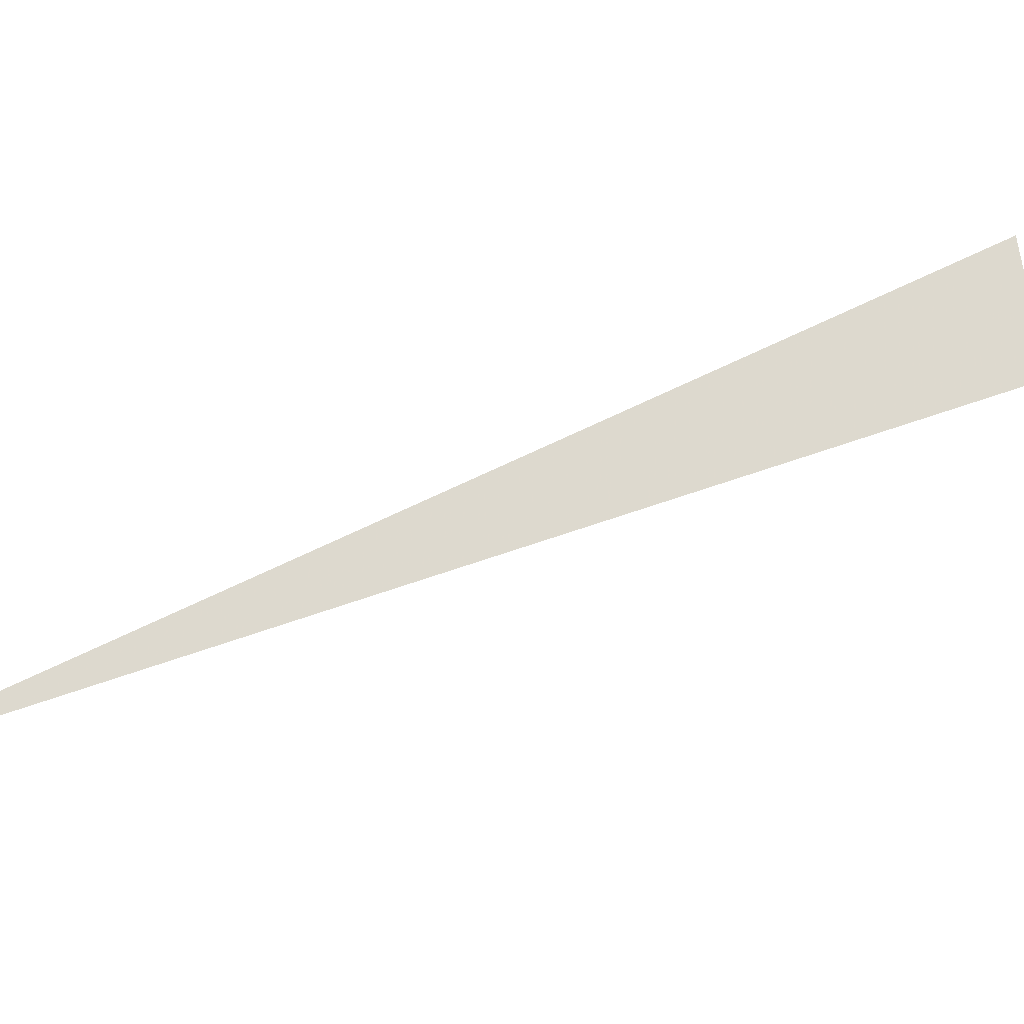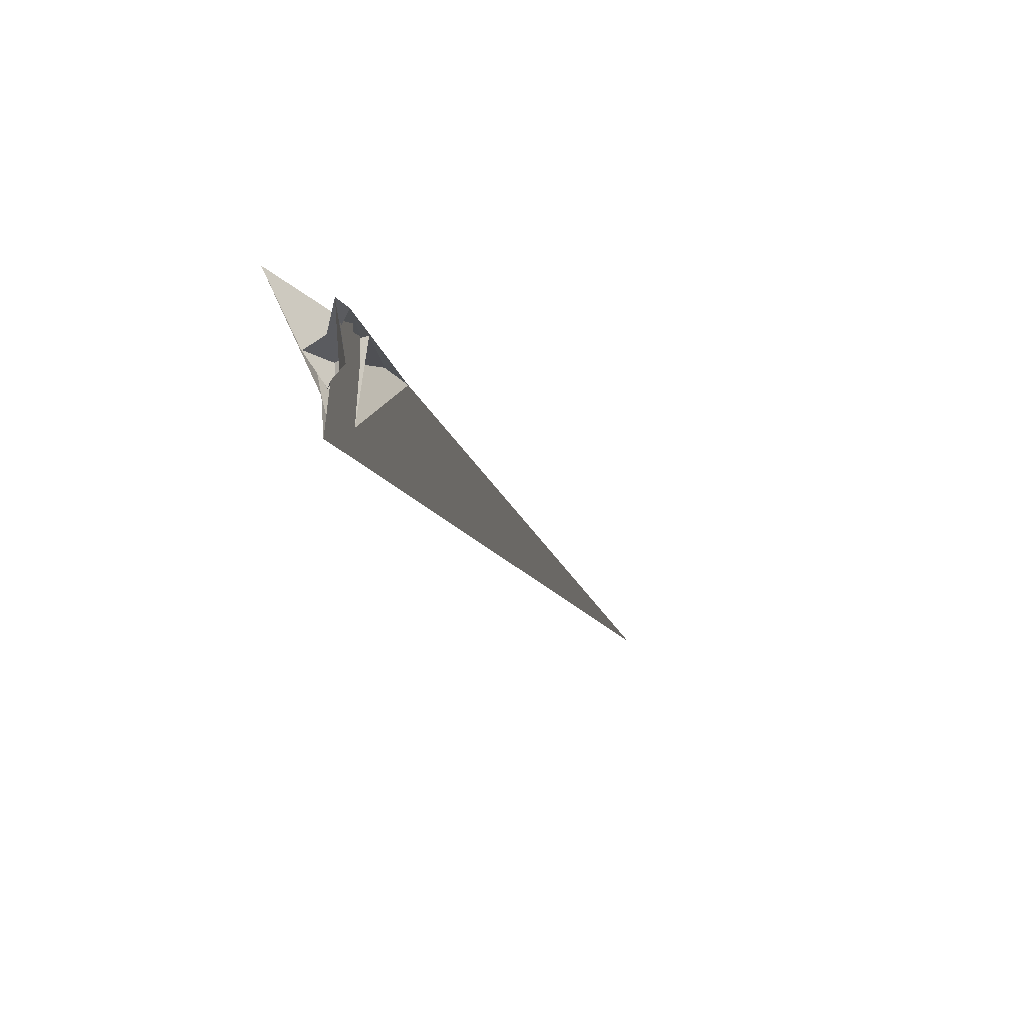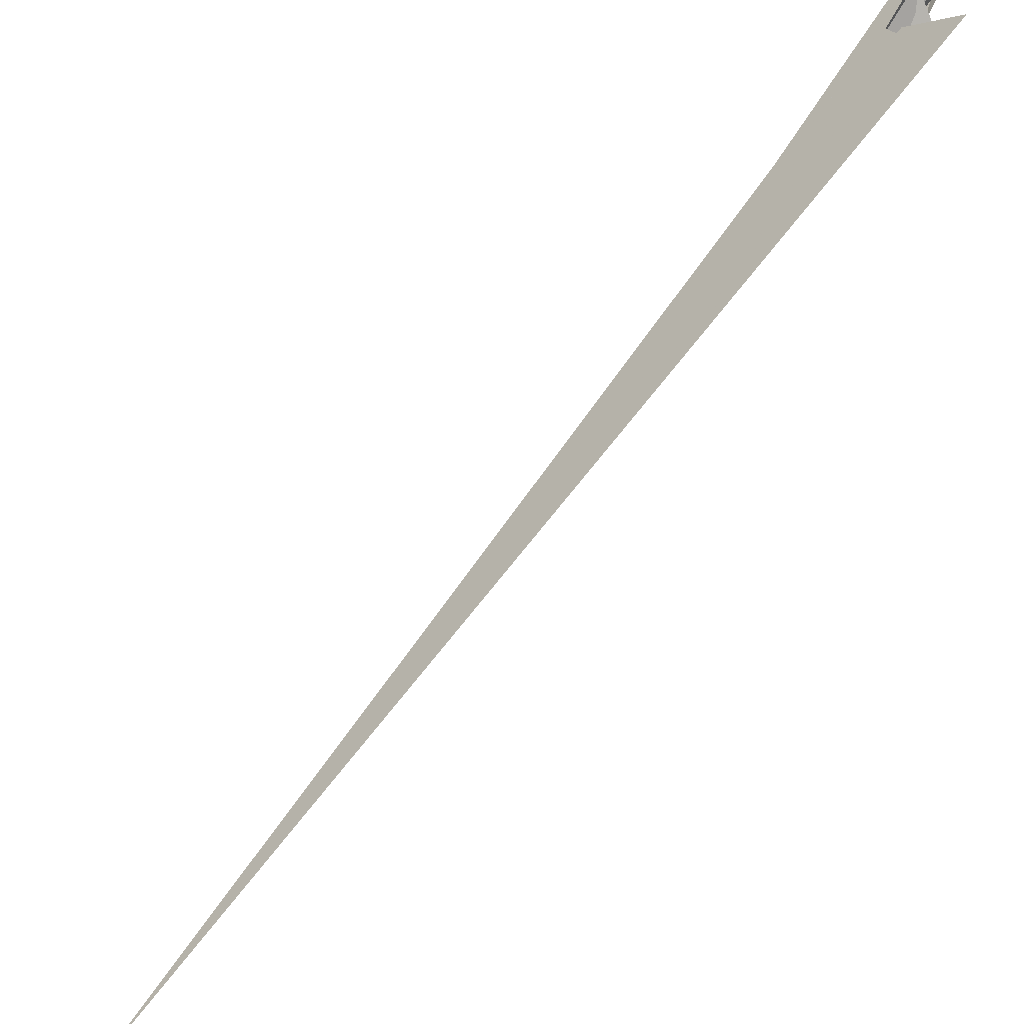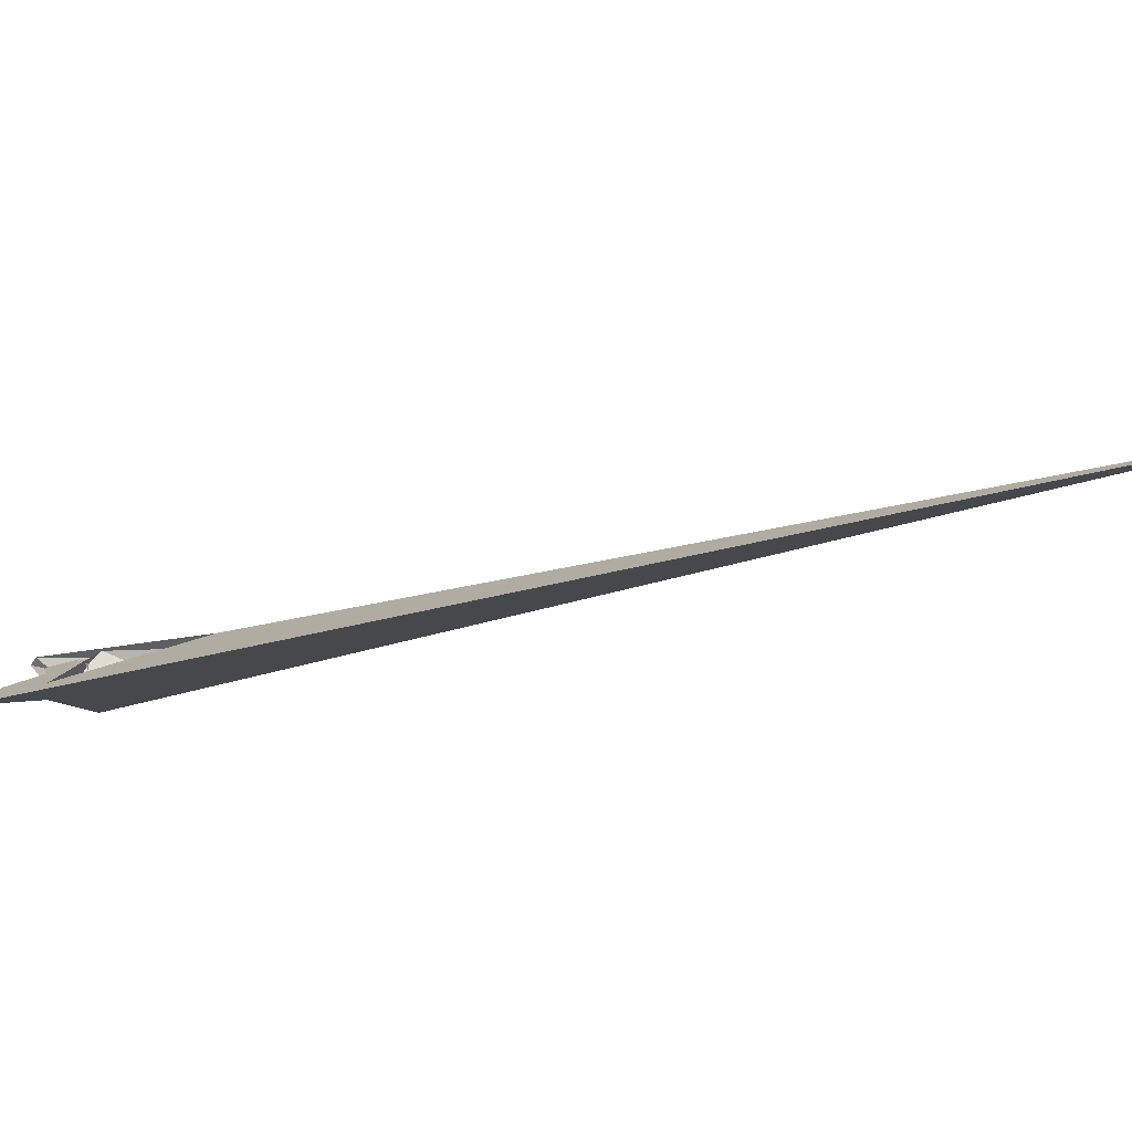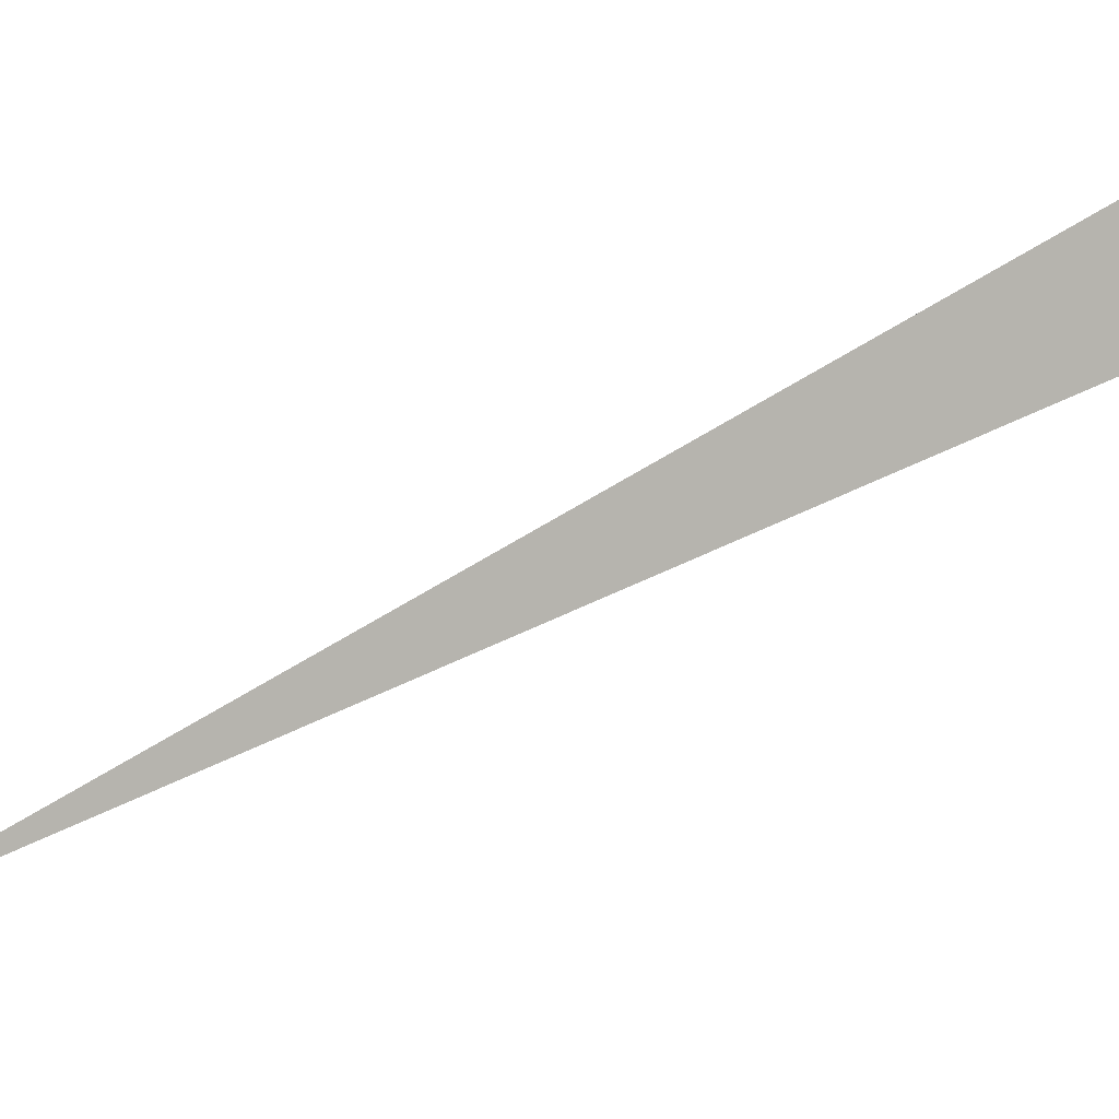
<metadata>
{"format":"obj","ext":"obj","renderer":"f3d","projection":"perspective","resolution":1024,"background":"white","views":[{"elev":-45.9,"azim":-76.2,"up":"+Y"},{"elev":17.6,"azim":28.7,"up":"+Y"},{"elev":65.9,"azim":-121.7,"up":"+Y"},{"elev":-75.5,"azim":124.9,"up":"+Y"},{"elev":-19.3,"azim":-81.0,"up":"+Y"}]}
</metadata>
<code>
v -9.667 -1.569 10.29
v -12.58 -4.895 -5.547
v 21.75 -32.14 21.49
v 15.97 -24.22 24.92
v -3.884 -5.563 16.27
v 4.698 -13.18 21.1
v -1.466 -10.9 9.962
v -13.66 -40.33 -93.56
v 9.441 -12.96 34.4
v 29.92 -26.09 58.02
v -19.47 -27.13 -77.52
v 3.095 10.62 11.56
v 6.52 13.48 0.3132
v 14.68 21.58 9.877
v 22.08 29.5 35.2
v 30.54 37.66 38.3
v -35.13 -28.27 -60.37
v -12.85 -6.533 -45.08
v 6.505 13.47 0.2792
v -19.1 -11.43 -15.1
v -1.711 24.94 4.971
v -4.907 9.54 30.99
v -4.483 9.201 30.44
v 13.56 -0.7502 1.73
v 11.26 3.916 1.248
v 12.56 10.24 -9.394
v -28.29 52.44 31.58
v -4.575 -5.959 16.27
v 15.51 17.35 11.69
v 13.71 -0.3769 18.14
v 11.41 14.75 11.79
v -13.97 4.758 10.06
v -10.06 26.1 2.684
v 17.39 5.581 15.28
v 2.562 -10.31 8.352
v 27.06 44.9 46.97
v 20.43 25.65 32.47
v 31.29 3.941 59.44
v 39.2 -20.98 79.66
v 11.85 11.82 -1.176
v -189.8 -435.3 -738.8
v 12.33 10.04 -9.603
v 6.123 18.21 -0.911
v -11.14 -0.0291 10.39
f 1 2 11 8 3 4 10 9 6 5 7
f 1 2 20 17 18 16 15 14 12 13 19
f 3 4 13 12 21 27 22 23 26 25 24
f 5 6 30 31 29 14 12 21 33 32 28
f 5 7 35 34 15 16 36 37 23 22 28
f 3 8 41 39 38 34 15 14 29 40 24
f 6 9 17 18 42 26 25 35 34 38 30
f 4 10 39 38 30 31 37 36 43 19 13
f 1 7 35 25 24 40 44 32 33 43 19
f 9 10 39 41 27 22 28 32 44 20 17
f 8 11 42 18 16 36 43 33 21 27 41
f 2 11 42 26 23 37 31 29 40 44 20

</code>
